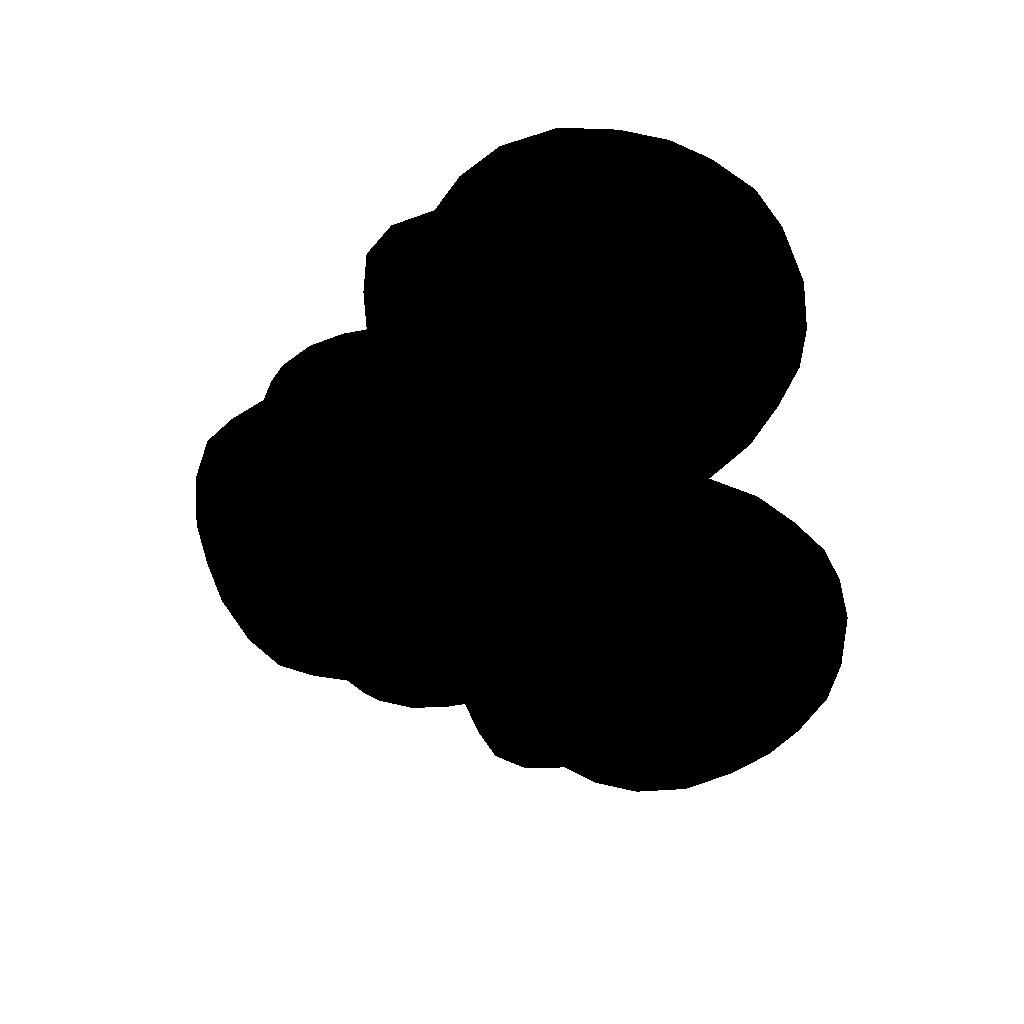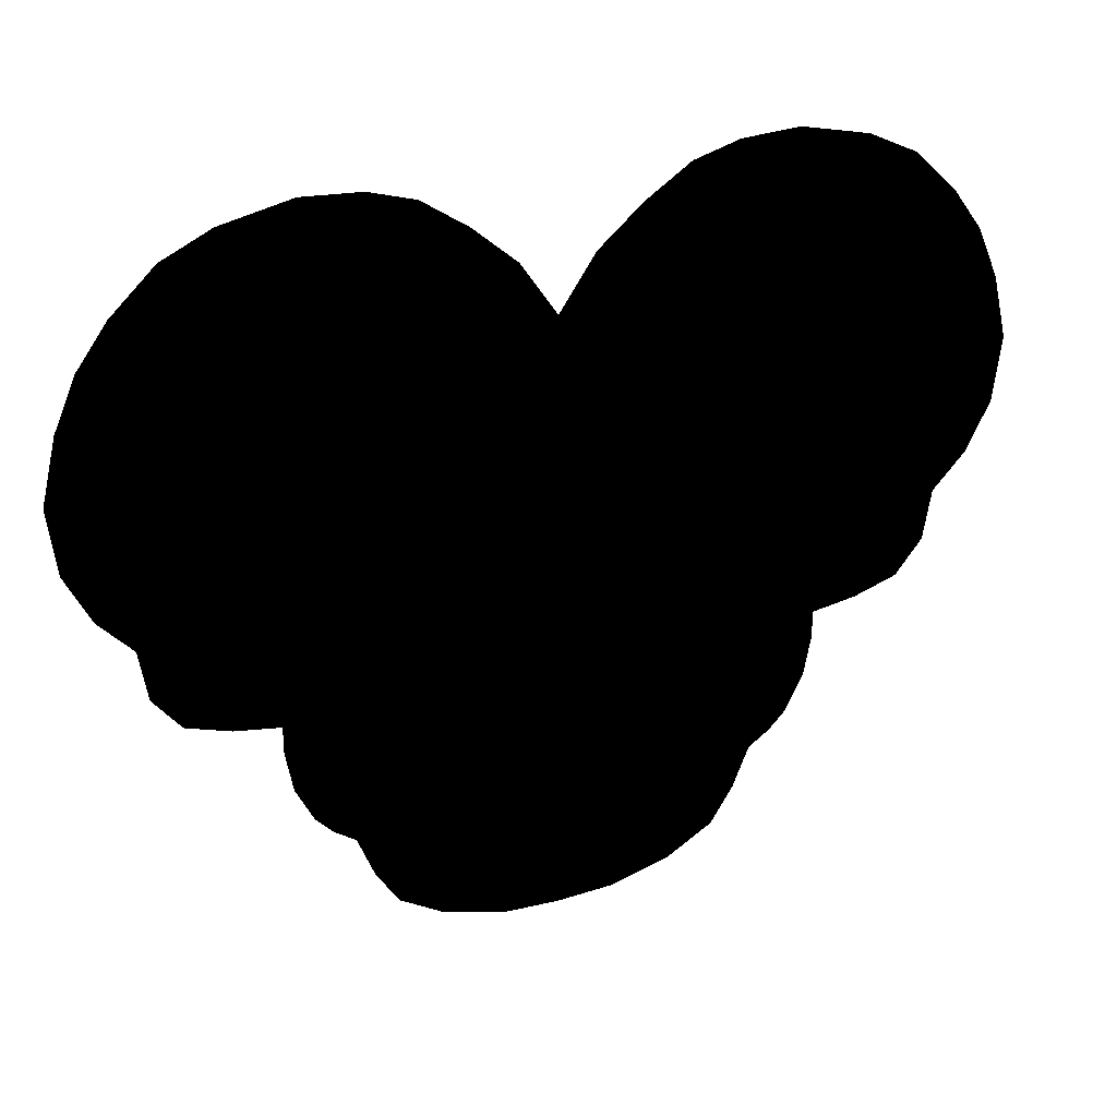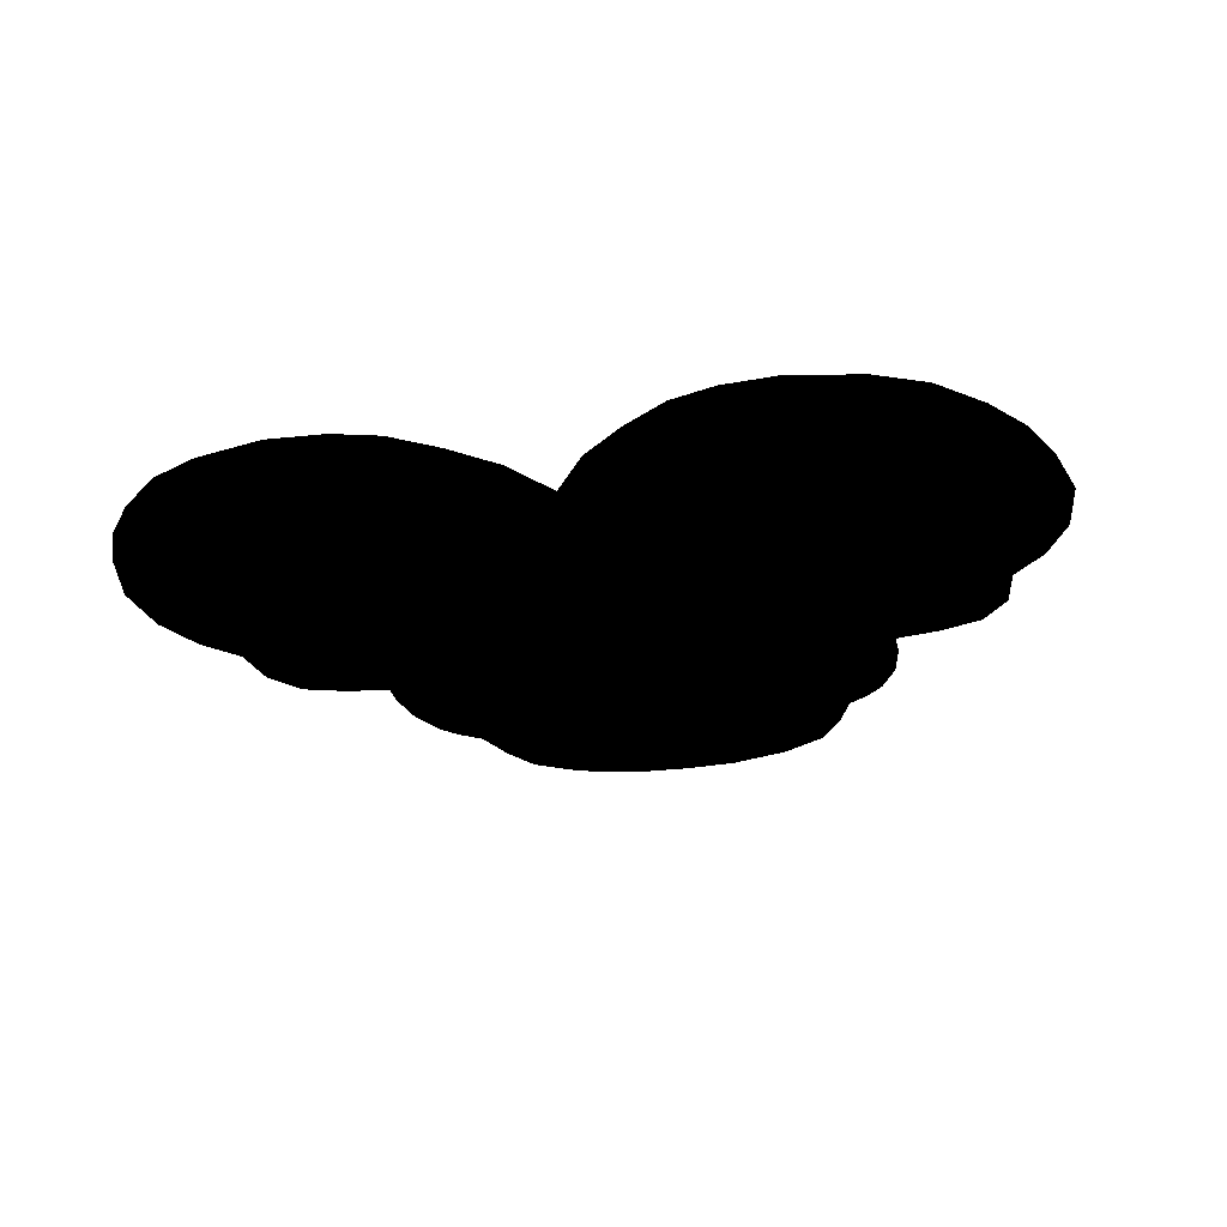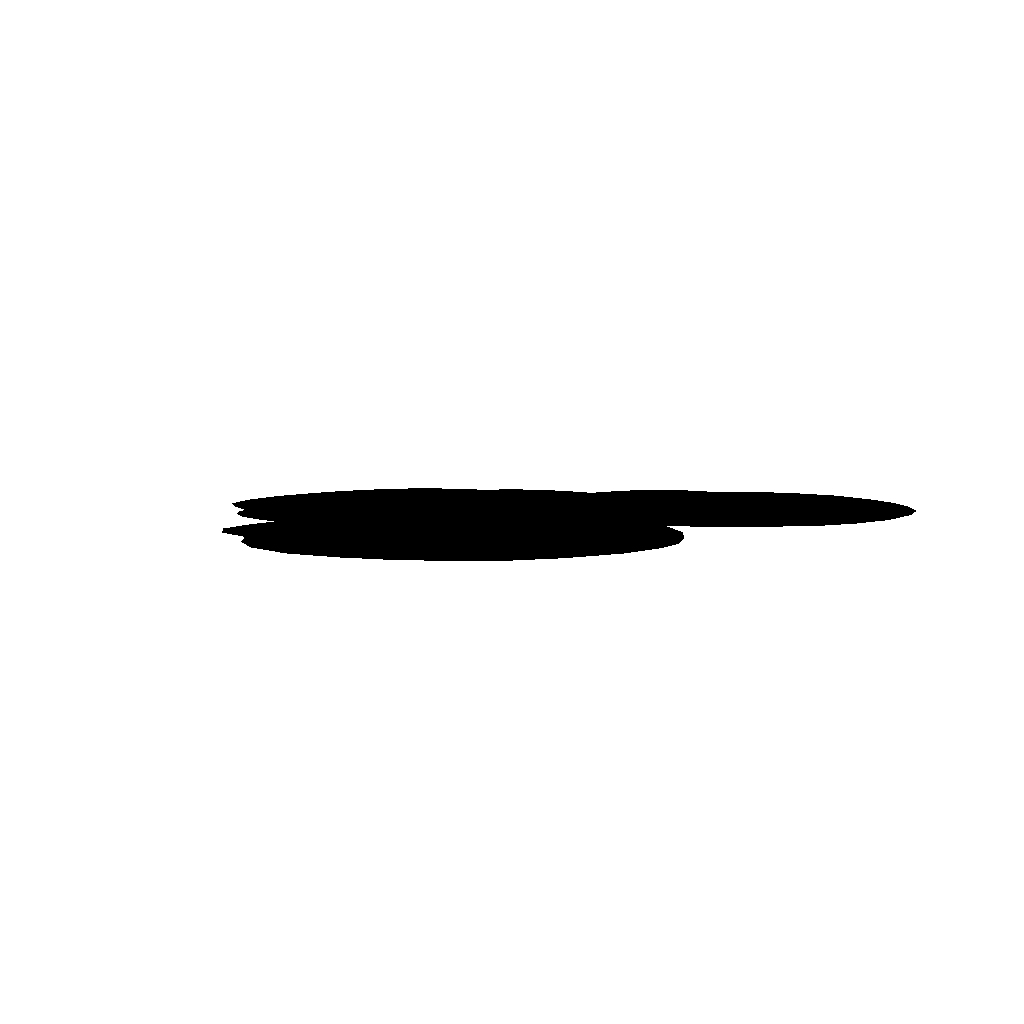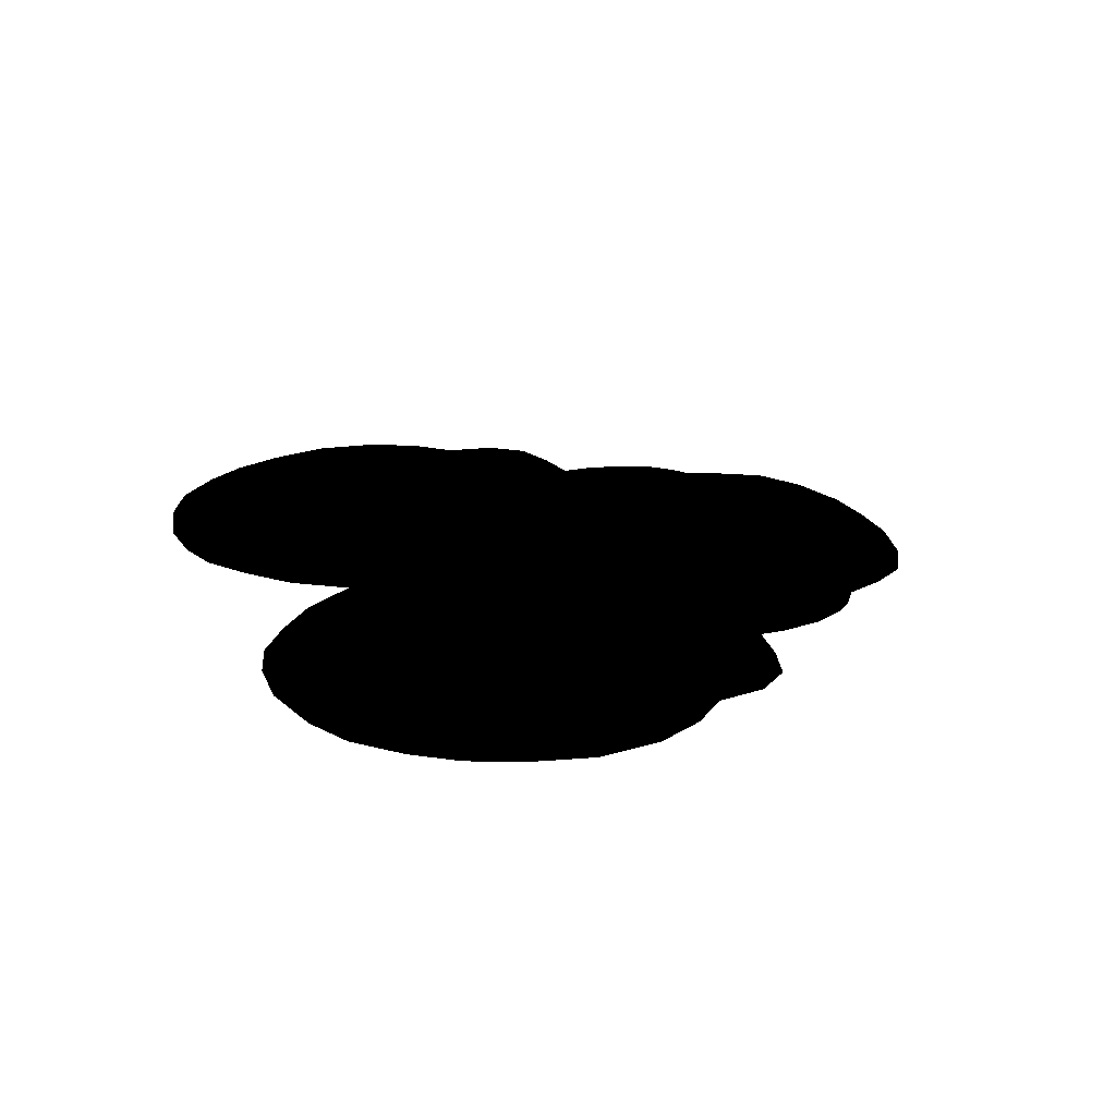
<metadata>
{"format":"obj","ext":"obj","renderer":"f3d","projection":"perspective","resolution":1024,"background":"white","views":[{"elev":-58.7,"azim":101.2,"up":"+Z"},{"elev":27.5,"azim":-23.6,"up":"+Y"},{"elev":-28.6,"azim":-167.5,"up":"+Z"},{"elev":5.4,"azim":134.2,"up":"+Z"},{"elev":21.5,"azim":-111.3,"up":"+Z"}]}
</metadata>
<code>
g Body_LOD0
v 1.073e-06 -0.9986 -1.073e-06
v 1.073e-06 0.5961 -1.073e-06
v 0.1445 -0.9921 -1.073e-06
v 0.3078 -0.9475 -1.073e-06
v 0.4263 -0.8768 -1.073e-06
v 0.4861 -0.7823 -1.073e-06
v 0.5292 -0.6735 -1.073e-06
v 0.5858 -0.6344 -1.073e-06
v 0.6299 -0.5882 -1.073e-06
v 0.6768 -0.4949 -1.073e-06
v 0.6966 -0.3876 -1.073e-06
v 0.6967 -0.3164 -1.073e-06
v 0.09336 0.7341 -1.073e-06
v 0.209 0.8342 -1.073e-06
v 0.3273 0.9135 -1.073e-06
v 0.4475 0.9487 -1.073e-06
v 0.5991 0.9576 -1.073e-06
v 0.7805 0.9178 -1.073e-06
v 0.9077 0.8573 -1.073e-06
v 1.021 0.7501 -1.073e-06
v 1.099 0.642 -1.073e-06
v 1.156 0.5101 -1.073e-06
v 1.194 0.3459 -1.073e-06
v 1.173 0.1782 -1.073e-06
v 0.8152 -0.2979 -1.073e-06
v 1.023 -0.04129 -1.073e-06
v 1.001 -0.1721 -1.073e-06
v 0.9296 -0.261 -1.073e-06
v 1.109 0.0499 -1.073e-06
v -0.1445 -0.9921 -1.073e-06
v -0.3078 -0.9475 -1.073e-06
v -0.4263 -0.8768 -1.073e-06
v -0.4861 -0.7823 -1.073e-06
v -0.5292 -0.6735 -1.073e-06
v -0.5858 -0.6344 -1.073e-06
v -0.6299 -0.5882 -1.073e-06
v -0.6768 -0.4949 -1.073e-06
v -0.6966 -0.3876 -1.073e-06
v -0.6967 -0.3164 -1.073e-06
v -0.09336 0.7341 -1.073e-06
v -0.209 0.8342 -1.073e-06
v -0.3273 0.9135 -1.073e-06
v -0.4475 0.9487 -1.073e-06
v -0.5991 0.9576 -1.073e-06
v -0.7805 0.9178 -1.073e-06
v -0.9077 0.8573 -1.073e-06
v -1.021 0.7501 -1.073e-06
v -1.099 0.642 -1.073e-06
v -1.156 0.5101 -1.073e-06
v -1.194 0.3459 -1.073e-06
v -1.173 0.1782 -1.073e-06
v -0.8152 -0.2979 -1.073e-06
v -1.023 -0.04129 -1.073e-06
v -1.001 -0.1721 -1.073e-06
v -0.9296 -0.261 -1.073e-06
v -1.109 0.0499 -1.073e-06
g Body_LOD0_0
f 3 2 1
f 4 2 3
f 5 2 4
f 6 2 5
f 7 2 6
f 8 2 7
f 9 2 8
f 10 2 9
f 11 2 10
f 12 2 11
f 12 13 2
f 12 14 13
f 12 15 14
f 12 16 15
f 12 17 16
f 12 18 17
f 12 19 18
f 12 20 19
f 12 21 20
f 12 22 21
f 12 23 22
f 12 24 23
f 25 24 12
f 26 24 25
f 26 25 27
f 27 25 28
f 29 24 26
f 2 30 1
f 2 31 30
f 2 32 31
f 2 33 32
f 2 34 33
f 2 35 34
f 2 36 35
f 2 37 36
f 2 38 37
f 2 39 38
f 40 39 2
f 41 39 40
f 42 39 41
f 43 39 42
f 44 39 43
f 45 39 44
f 46 39 45
f 47 39 46
f 48 39 47
f 49 39 48
f 50 39 49
f 51 39 50
f 51 52 39
f 51 53 52
f 52 53 54
f 52 54 55
f 56 53 51

</code>
